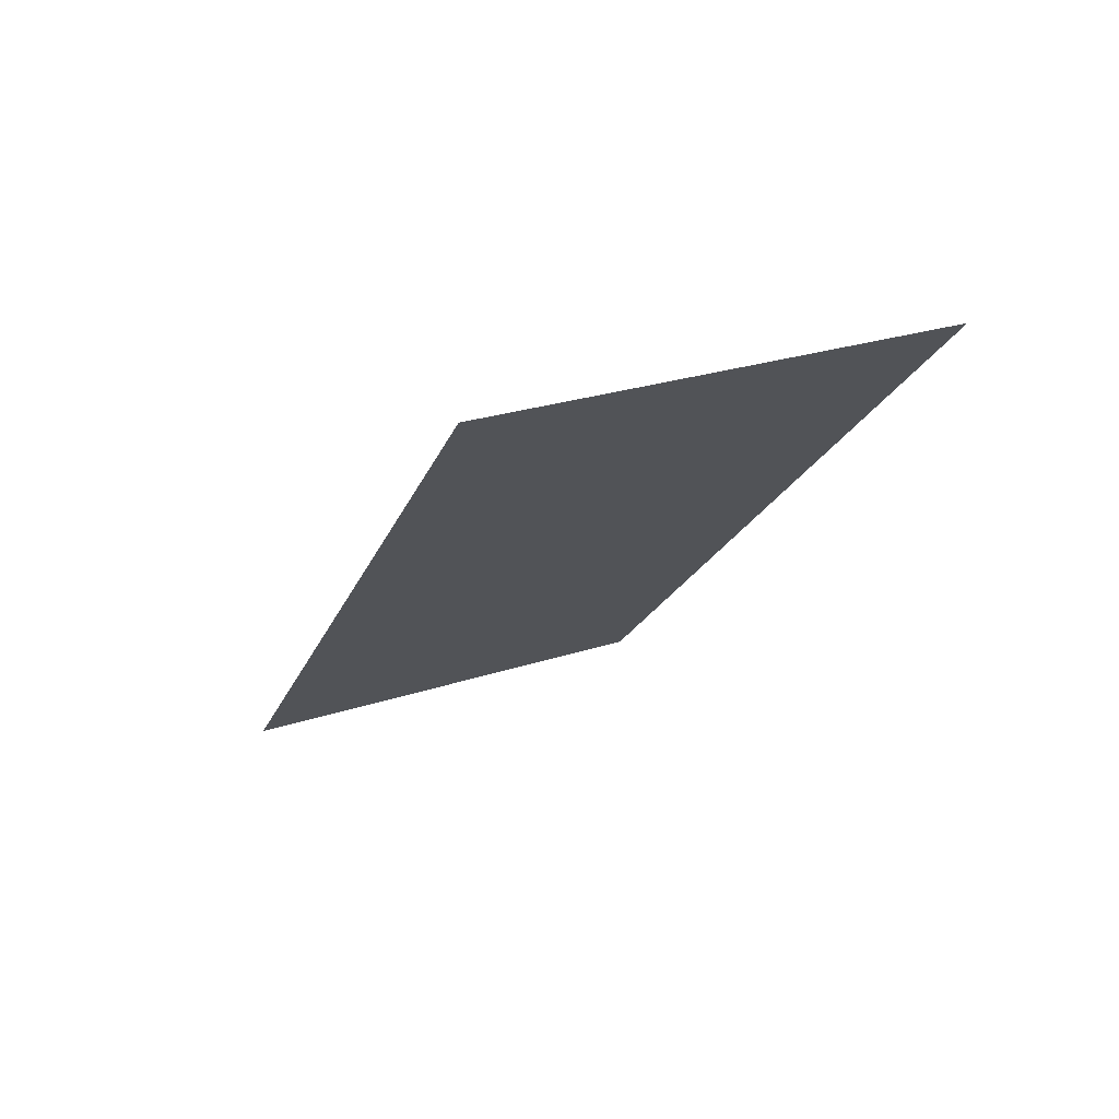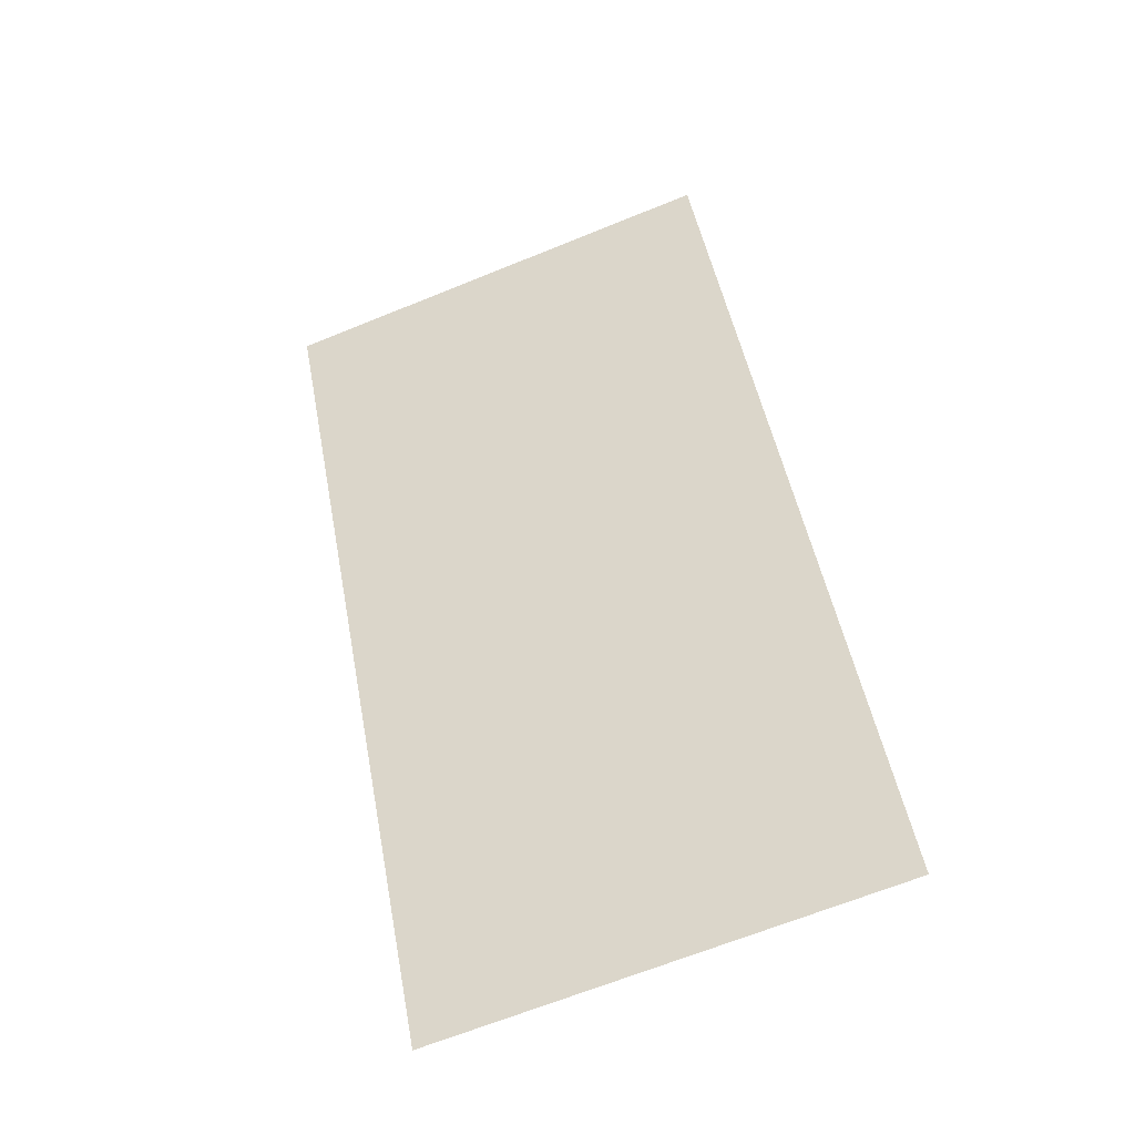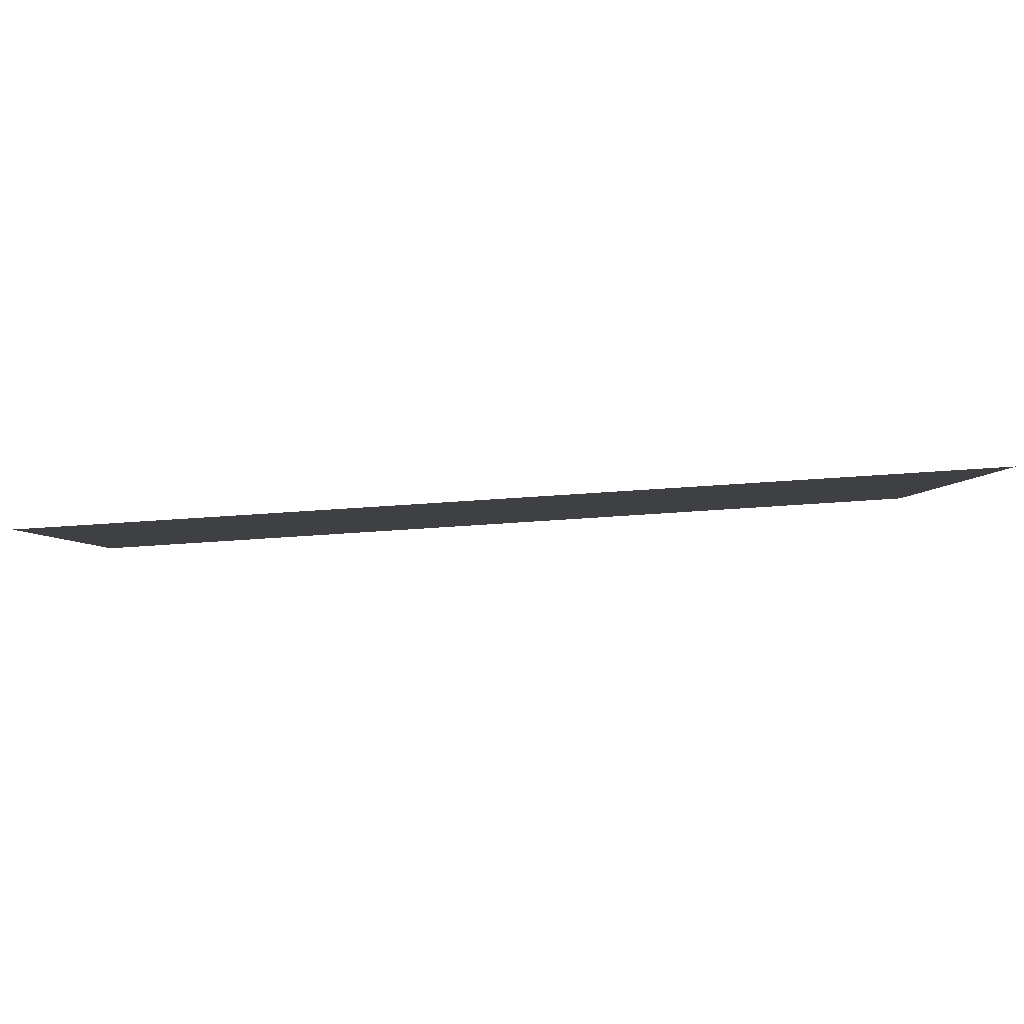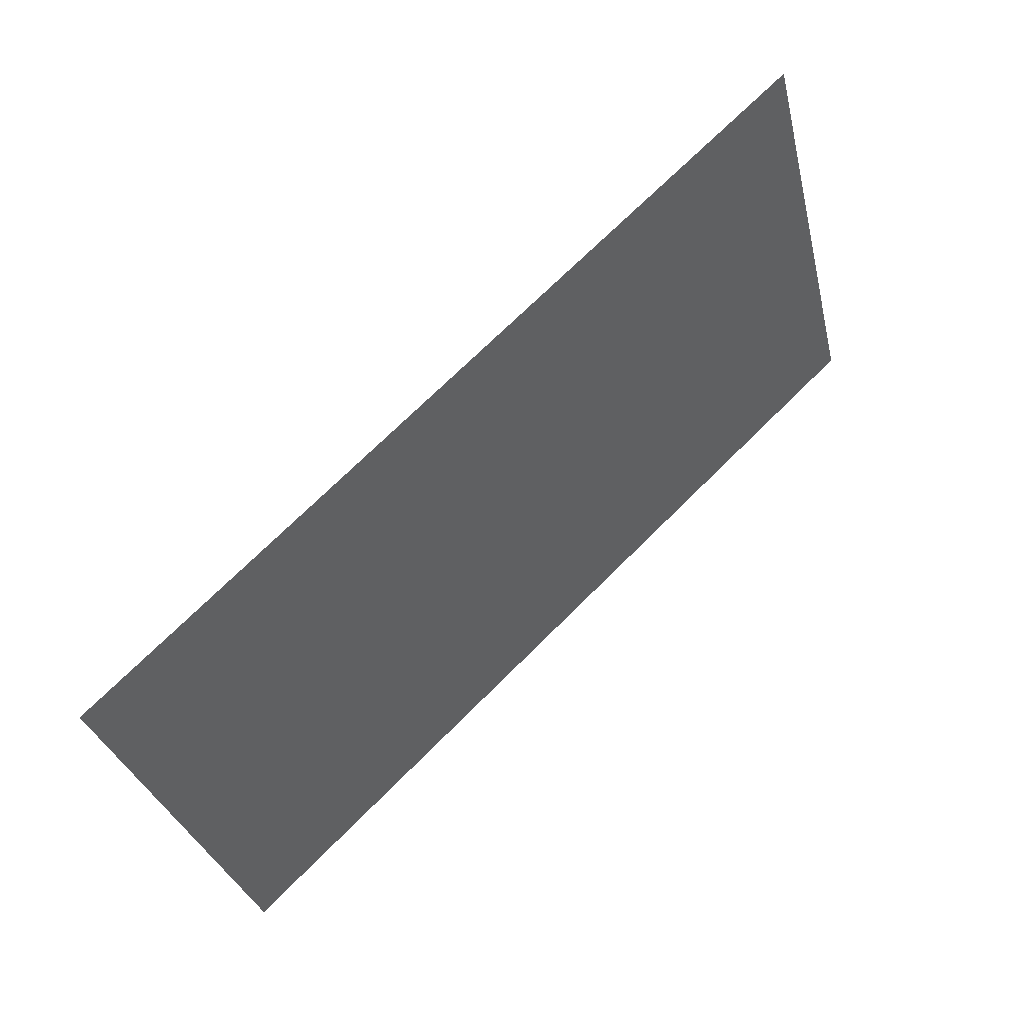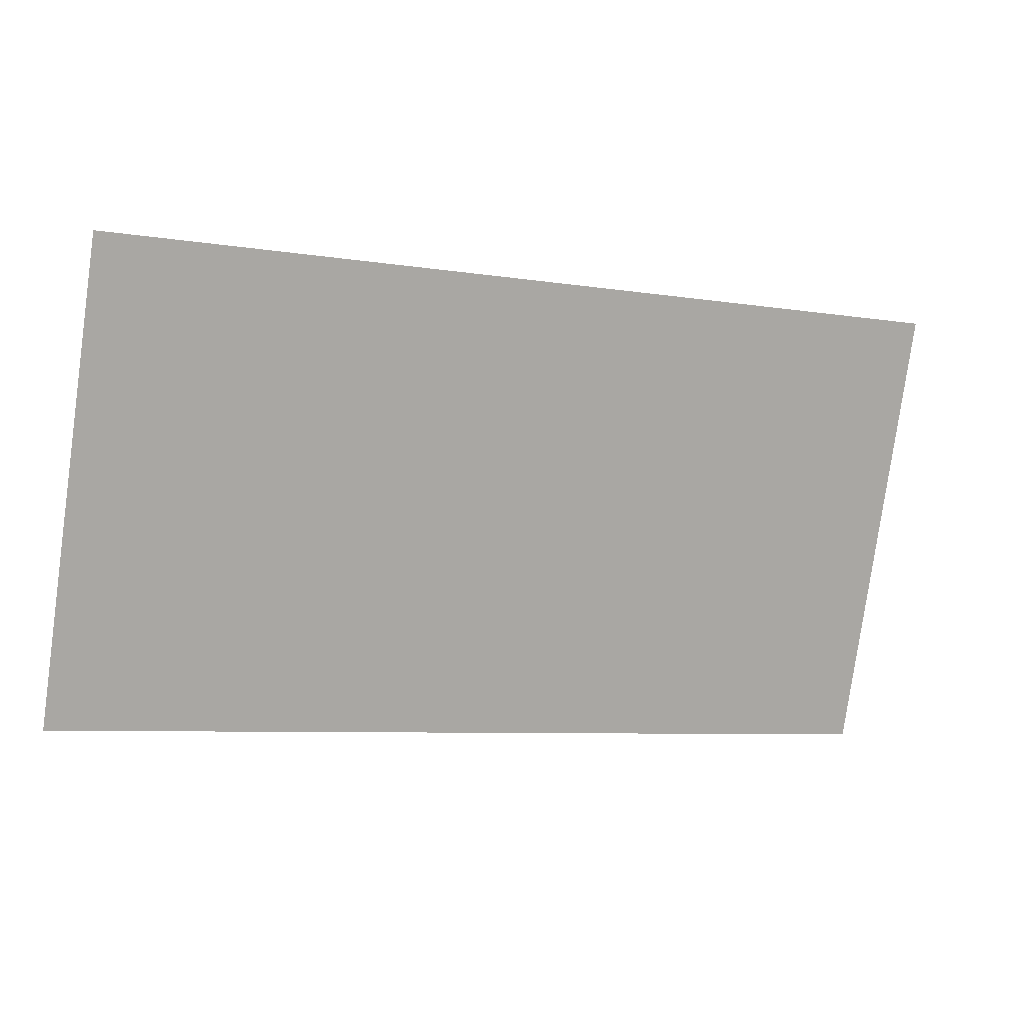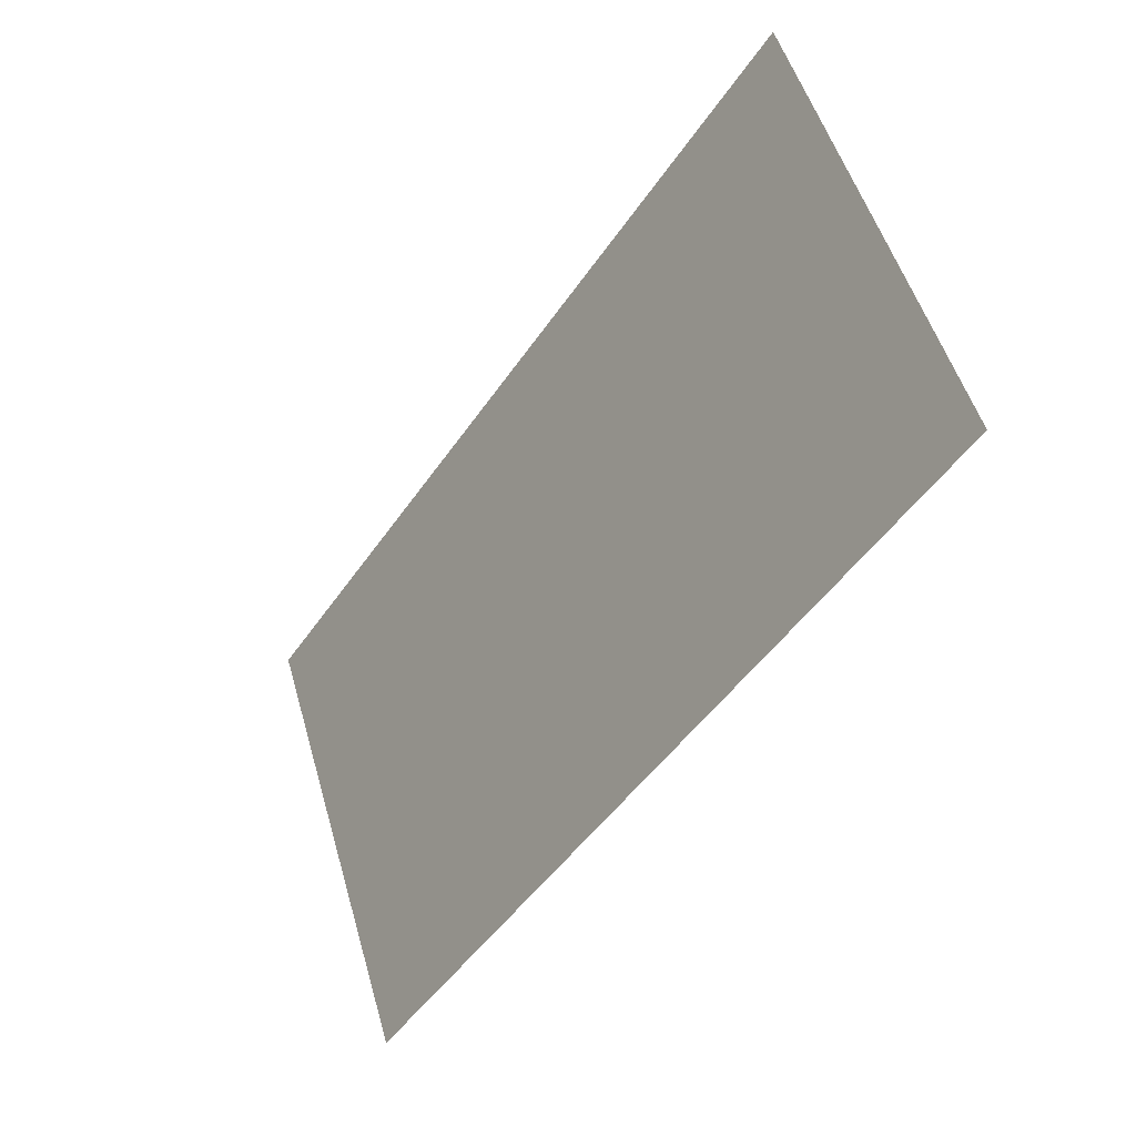
<metadata>
{"format":"obj","ext":"obj","renderer":"f3d","projection":"perspective","resolution":1024,"background":"white","views":[{"elev":-20.8,"azim":72.5,"up":"+Y"},{"elev":49.8,"azim":79.3,"up":"+Y"},{"elev":67.7,"azim":-3.9,"up":"+Z"},{"elev":71.1,"azim":135.0,"up":"+Z"},{"elev":-7.1,"azim":-25.0,"up":"+Z"},{"elev":-47.8,"azim":57.5,"up":"+Z"}]}
</metadata>
<code>
g ENV_SH_Section03_Vinyl_Arrow_MO
v 6.884 3.209 -7.268
v 6.884 0.8487 -0.5029
v -6.828 0.8487 -0.5029
v -6.828 3.209 -7.268
g ENV_SH_Section03_Vinyl_Arrow_MO_0
f 3 2 1
f 4 3 1

</code>
